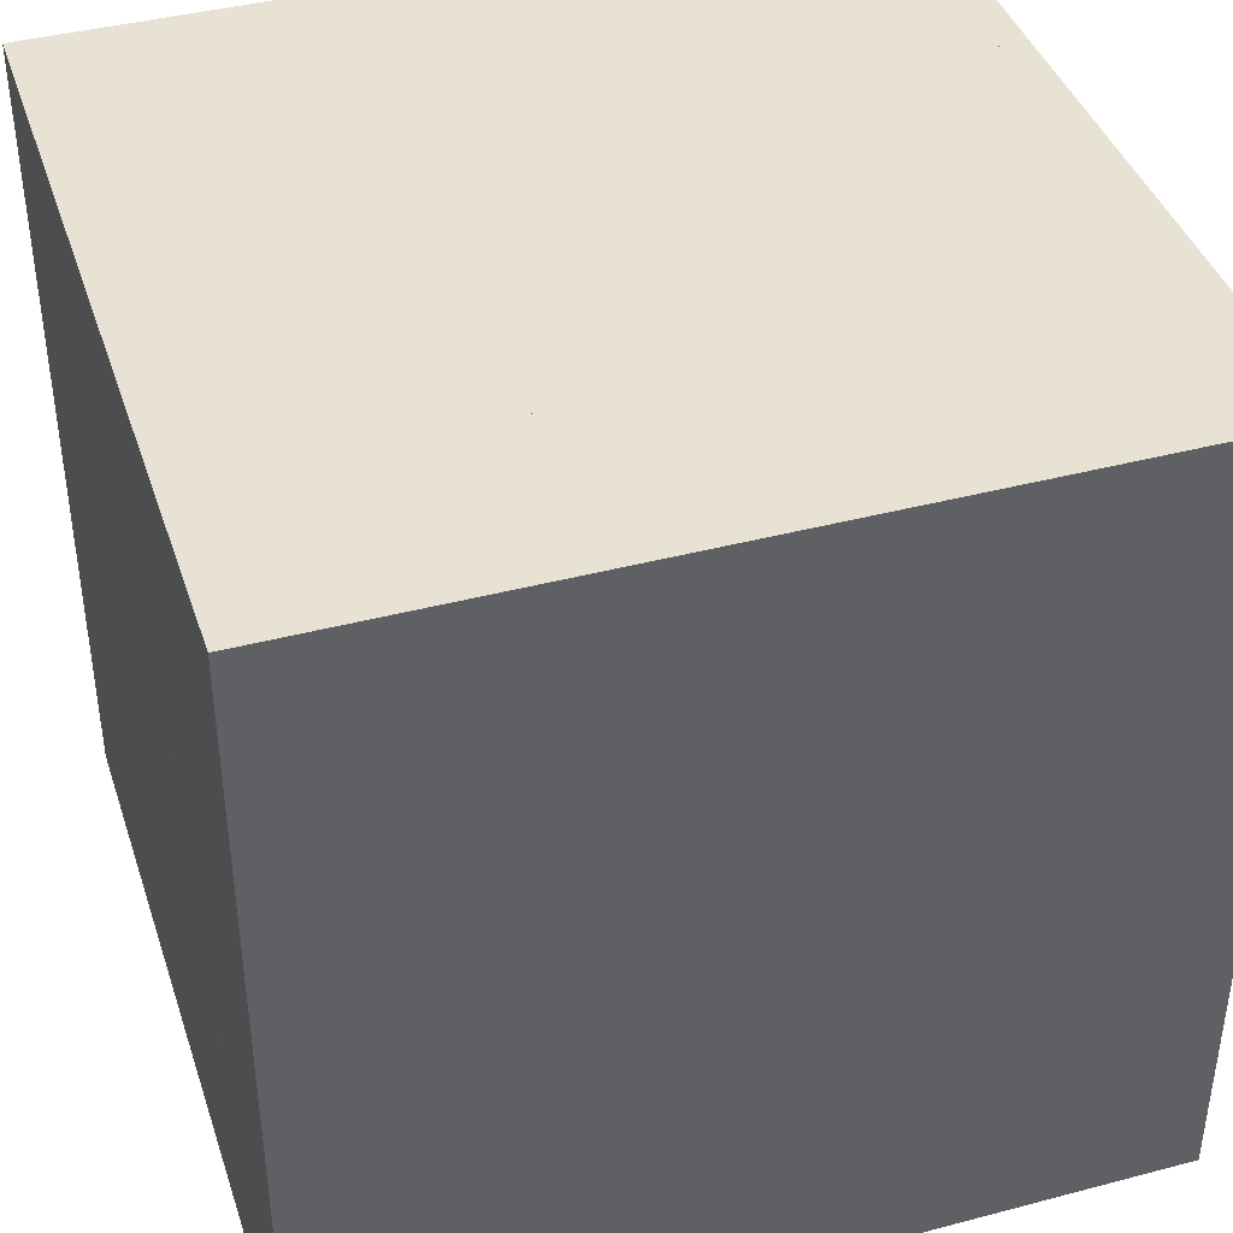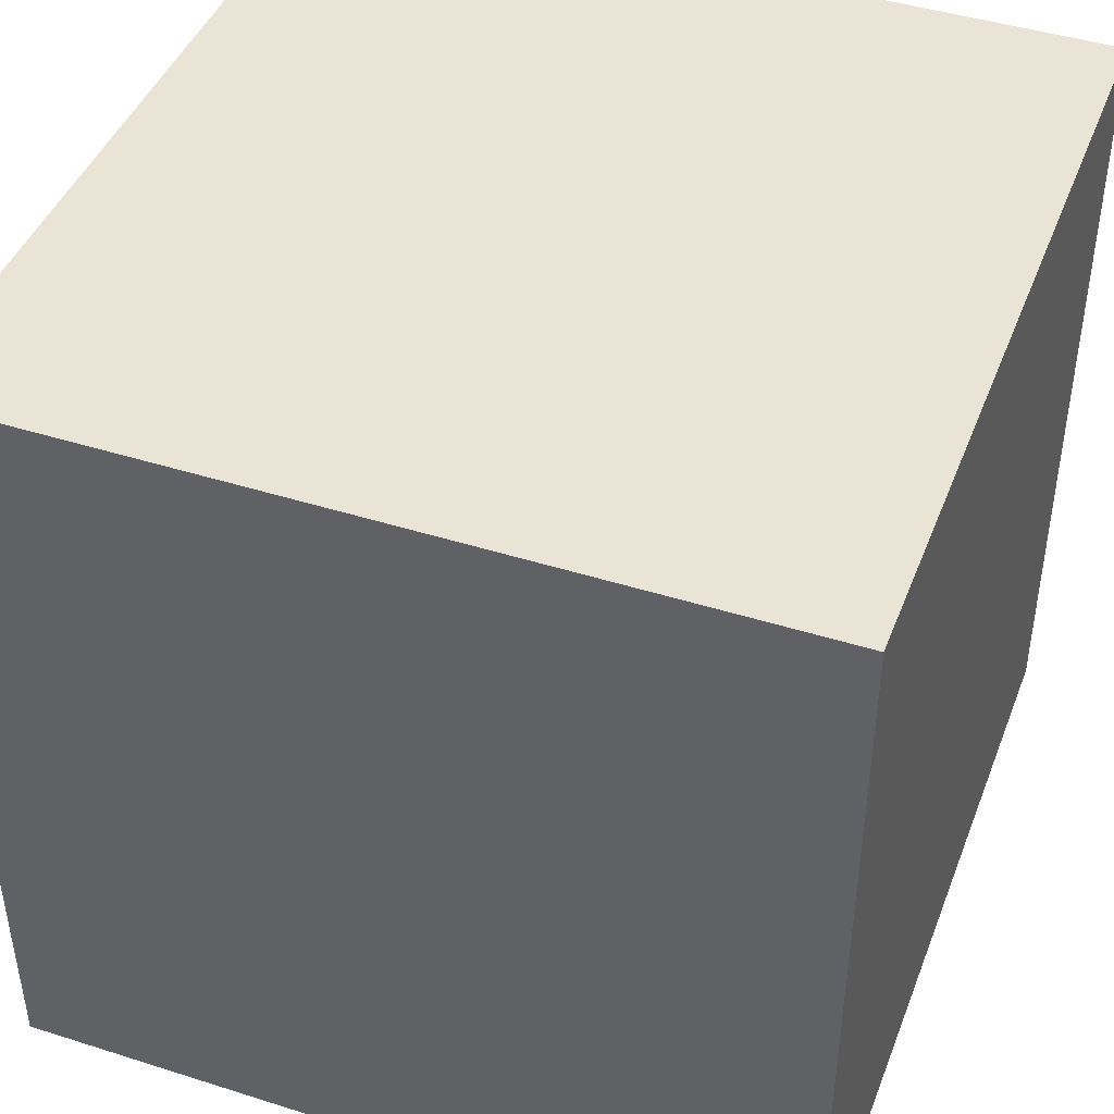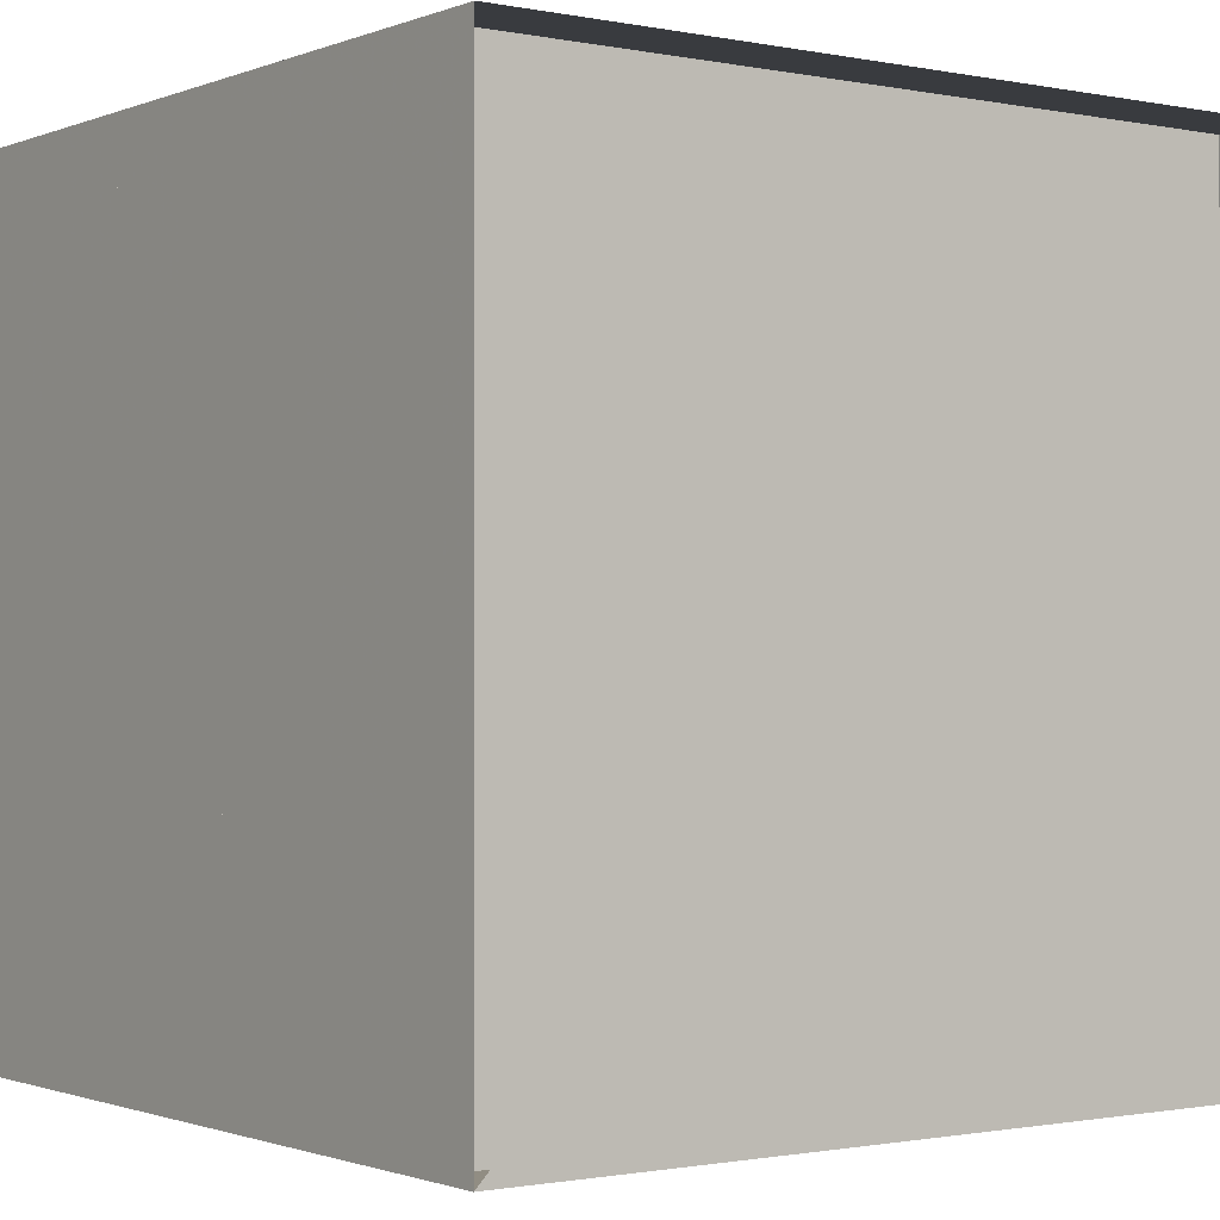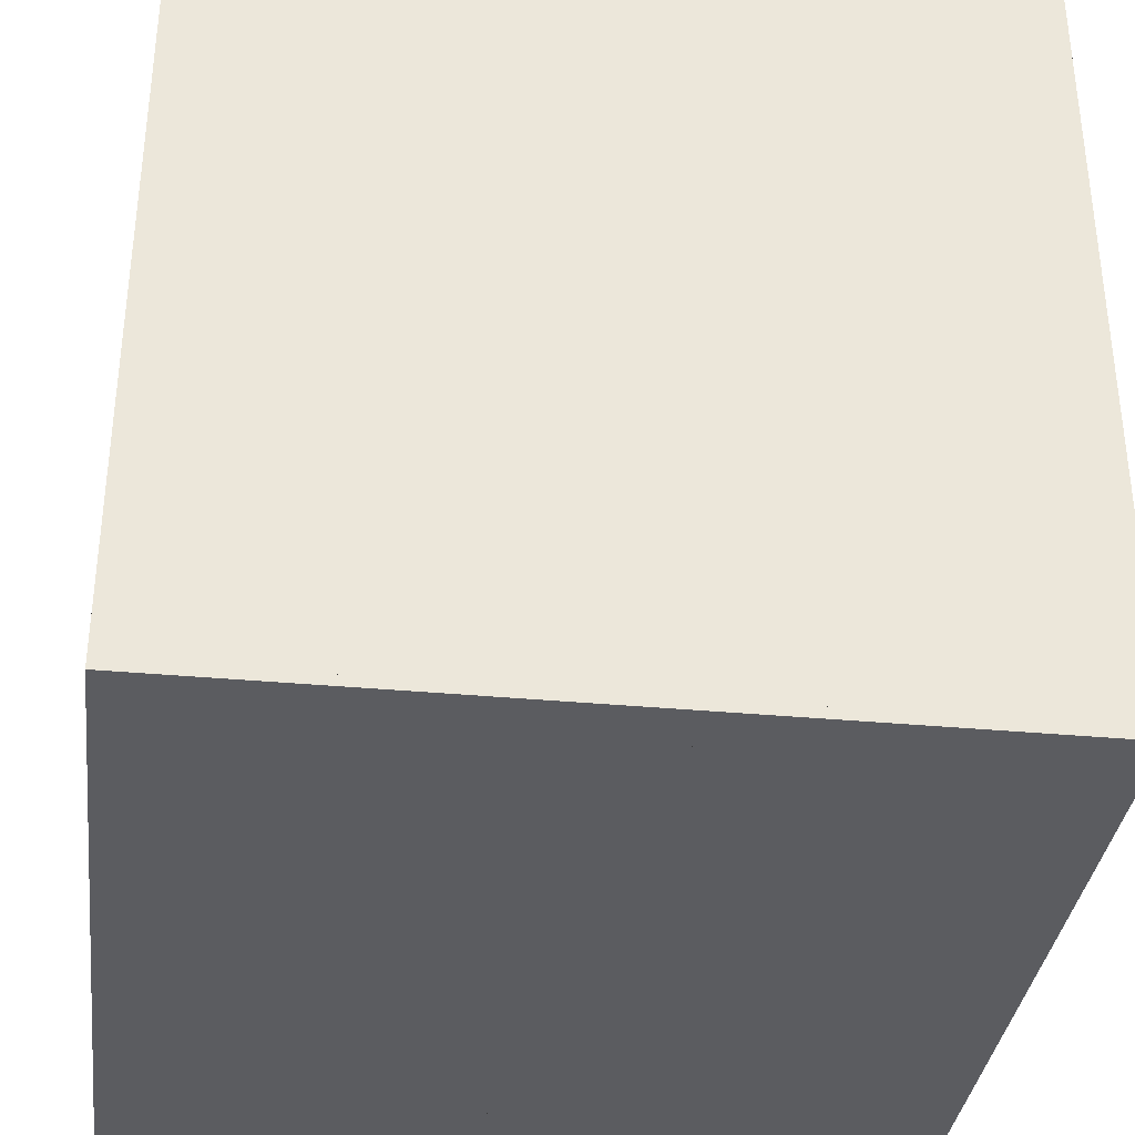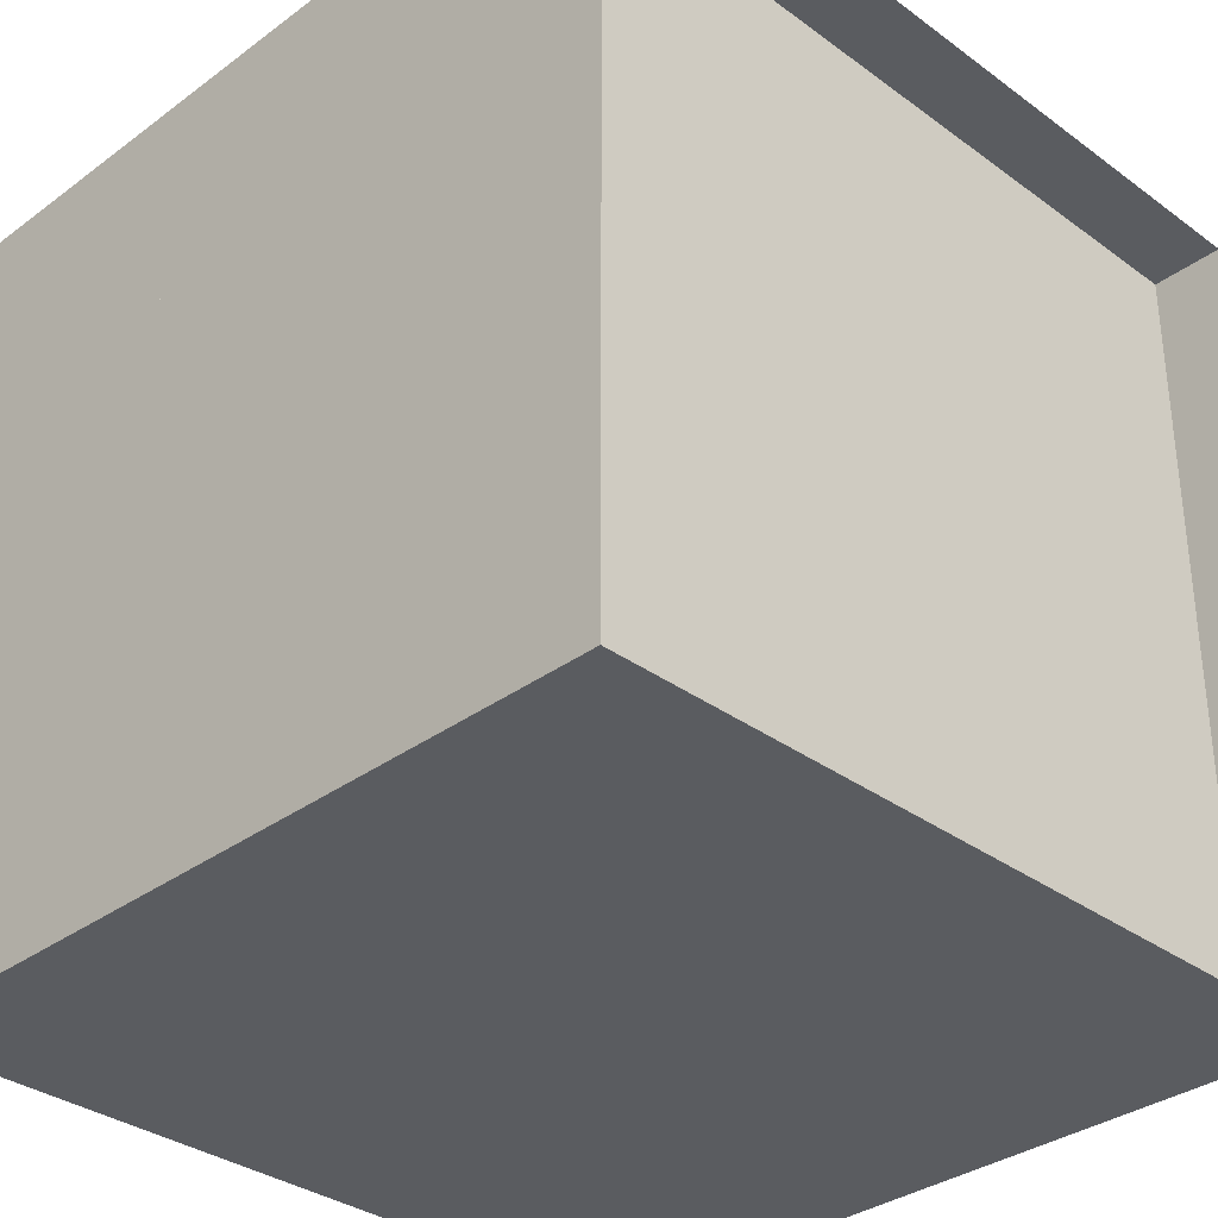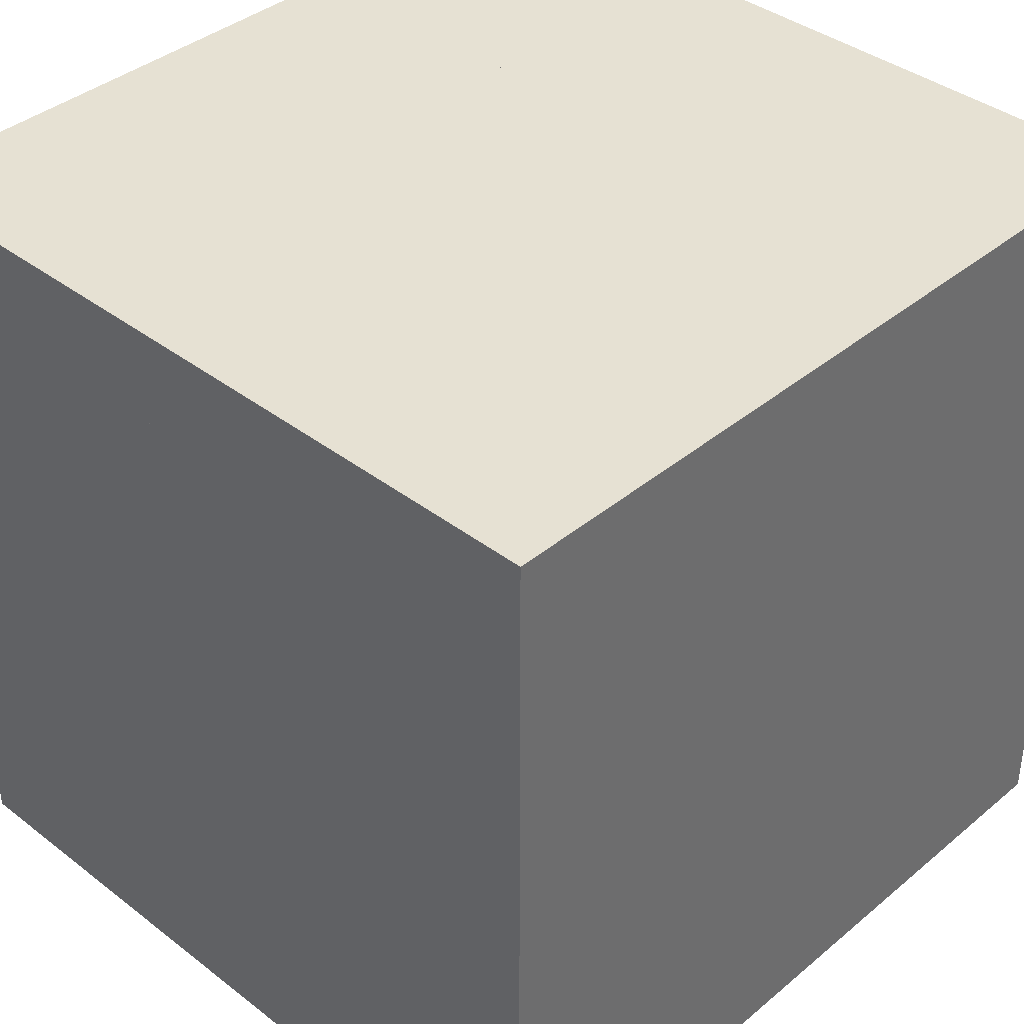
<metadata>
{"format":"obj","ext":"obj","renderer":"f3d","projection":"perspective","resolution":1024,"background":"white","views":[{"elev":40.9,"azim":72.2,"up":"+Z"},{"elev":43.9,"azim":20.4,"up":"+Y"},{"elev":-1.1,"azim":-126.1,"up":"+Z"},{"elev":-35.0,"azim":172.9,"up":"+Y"},{"elev":-33.6,"azim":-134.9,"up":"+Y"},{"elev":38.9,"azim":43.9,"up":"+Z"}]}
</metadata>
<code>
v 0 -1 -1
v 0 -1 1
v 0 1 1
v 0 1 -1
v 0.1808 -1 -1
v 0.1808 -1 1
v 0.1808 1 1
v 0.1808 1 -1
v 0.3927 -1 -1
v 0.3927 -1 1
v 0.3927 1 1
v 0.3927 1 -1
v 0.6322 -1 -1
v 0.6322 -1 1
v 0.6322 1 1
v 0.6322 1 -1
v 0.862 -1 -1
v 0.862 -1 1
v 0.862 1 1
v 0.862 1 -1
v 1.074 -1 -1
v 1.074 -1 1
v 1.074 1 1
v 1.074 1 -1
v 1.3 -1 -1
v 1.3 -1 1
v 1.3 1 1
v 1.3 1 -1
v 1.524 -1 -1
v 1.524 -1 1
v 1.524 1 1
v 1.524 1 -1
v 1.742 -1 -1
v 1.742 -1 1
v 1.742 1 1
v 1.742 1 -1
v 1.969 -1 -1
v 1.969 -1 1
v 1.969 1 1
v 1.969 1 -1
f 1 2 4 5
f 5 6 7 8
f 5 6 2 1
f 6 7 3 2
f 7 8 4 3
f 8 5 1 4
f 9 10 11 12
f 9 10 6 5
f 10 11 7 6
f 11 12 8 7
f 12 9 5 8
f 13 14 15 16
f 13 14 10 9
f 14 15 11 10
f 15 16 12 11
f 16 13 9 12
f 17 18 19 20
f 17 18 14 13
f 18 19 15 14
f 19 20 16 15
f 20 17 13 16
f 21 22 23 24
f 21 22 18 17
f 22 23 19 18
f 23 24 20 19
f 24 21 17 20
f 25 26 27 28
f 25 26 22 21
f 26 27 23 22
f 27 28 24 23
f 28 25 21 24
f 29 30 31 32
f 29 30 26 25
f 30 31 27 26
f 31 32 28 27
f 32 29 25 28
f 33 34 35 36
f 33 34 30 29
f 34 35 31 30
f 35 36 32 31
f 36 33 29 32
f 37 38 39 40
f 37 38 34 33
f 38 39 35 34
f 39 40 36 35
f 40 37 33 36

</code>
